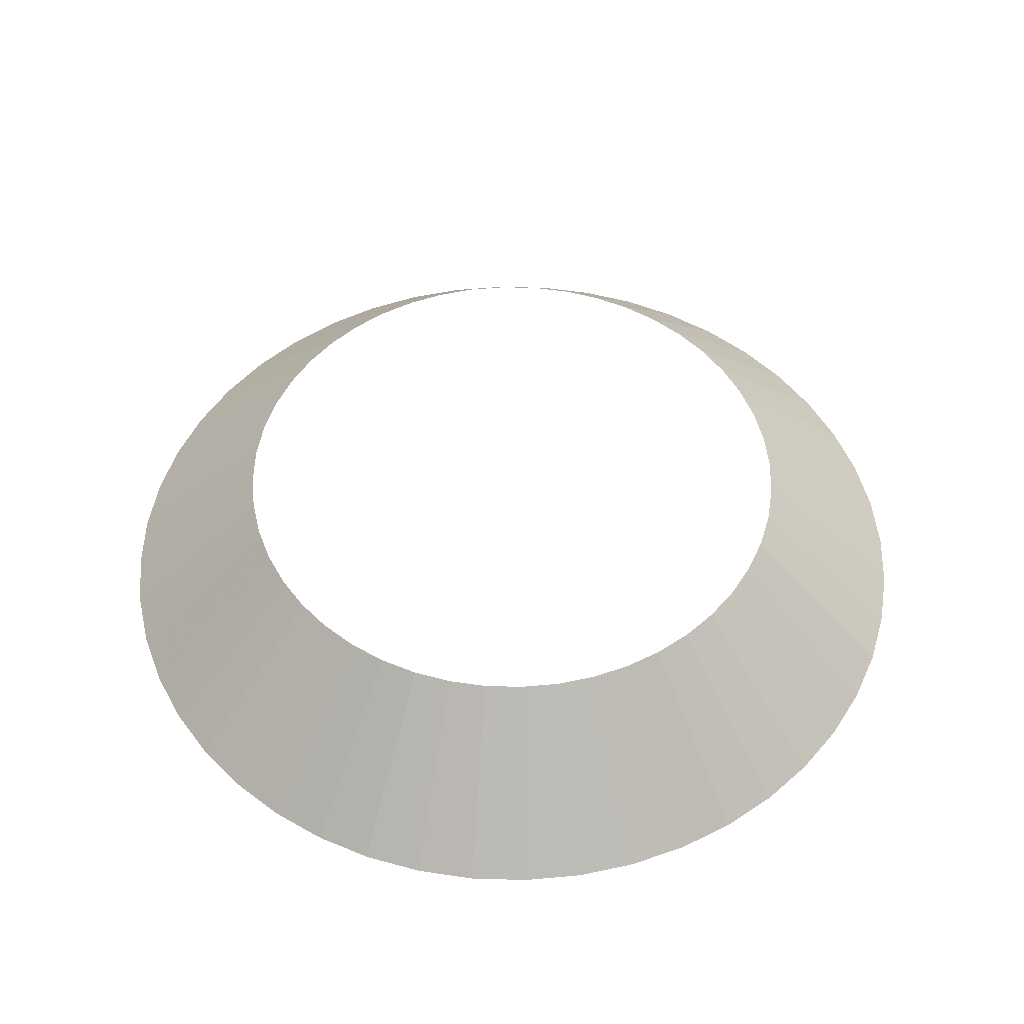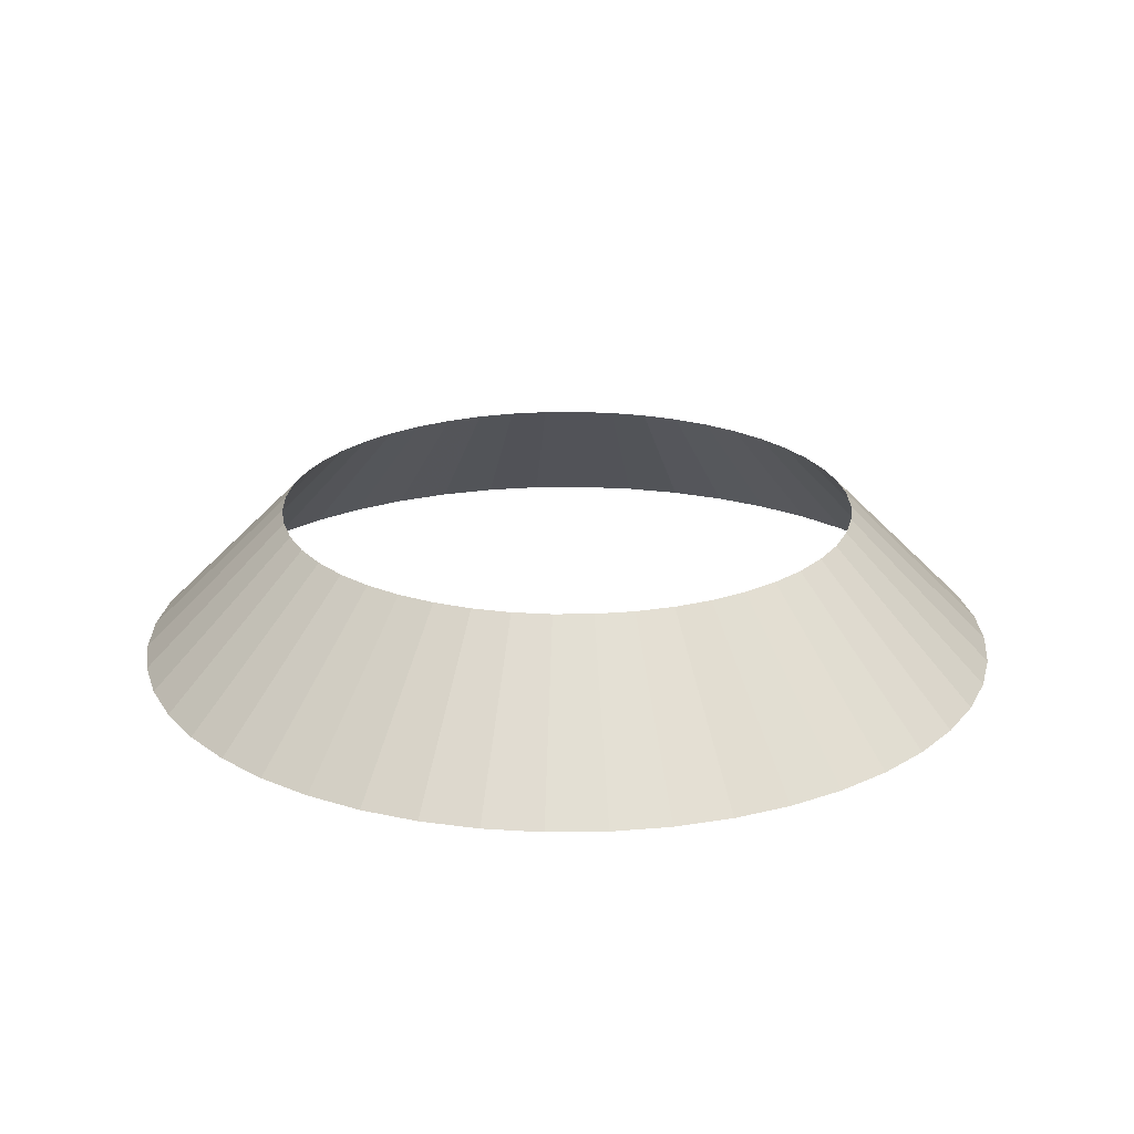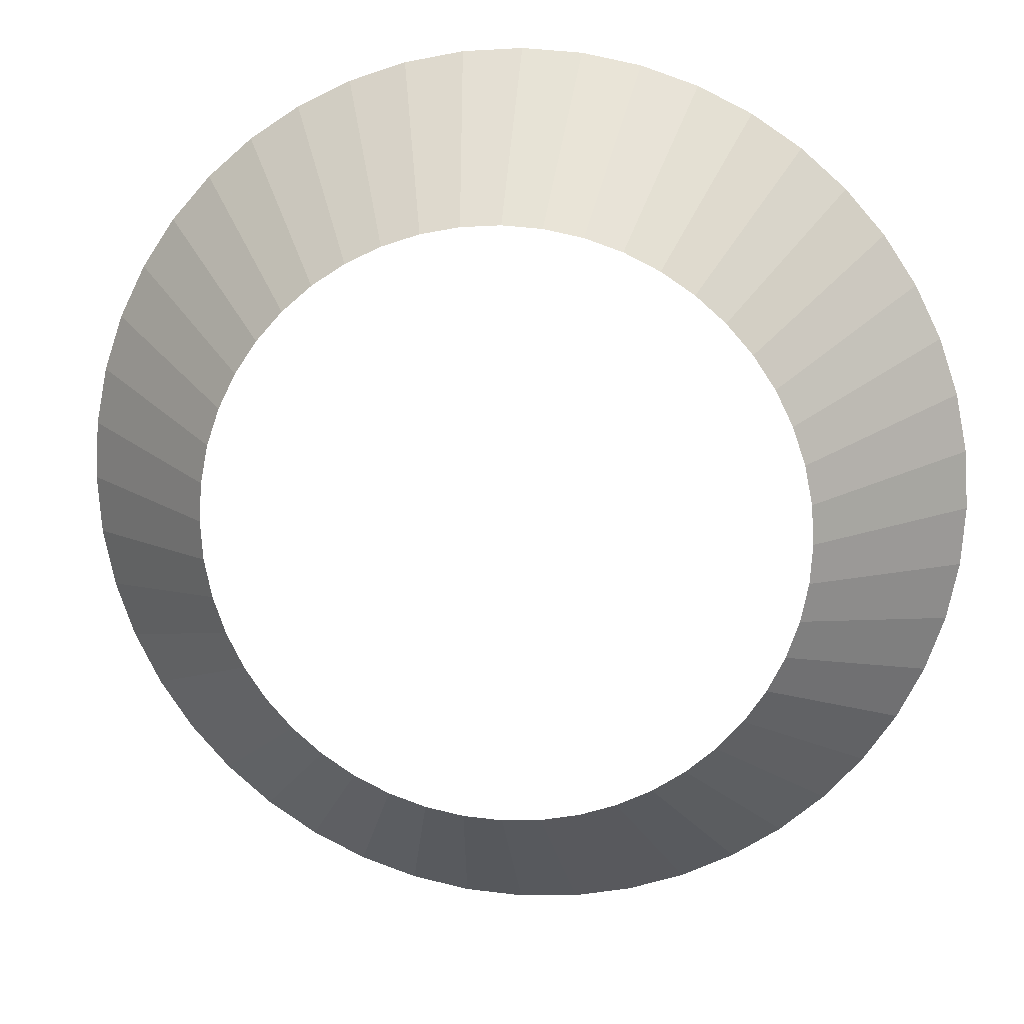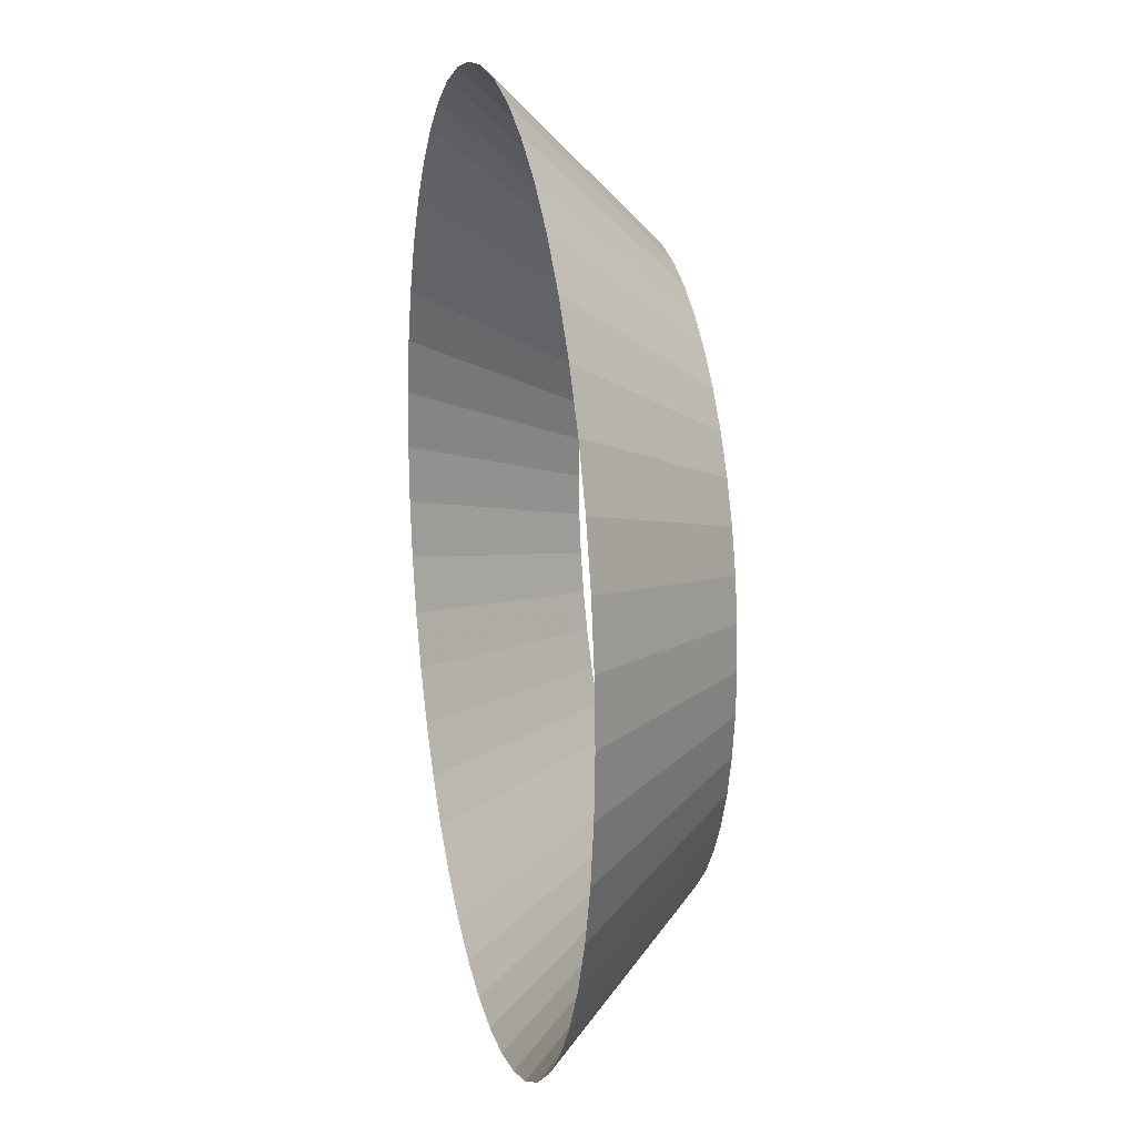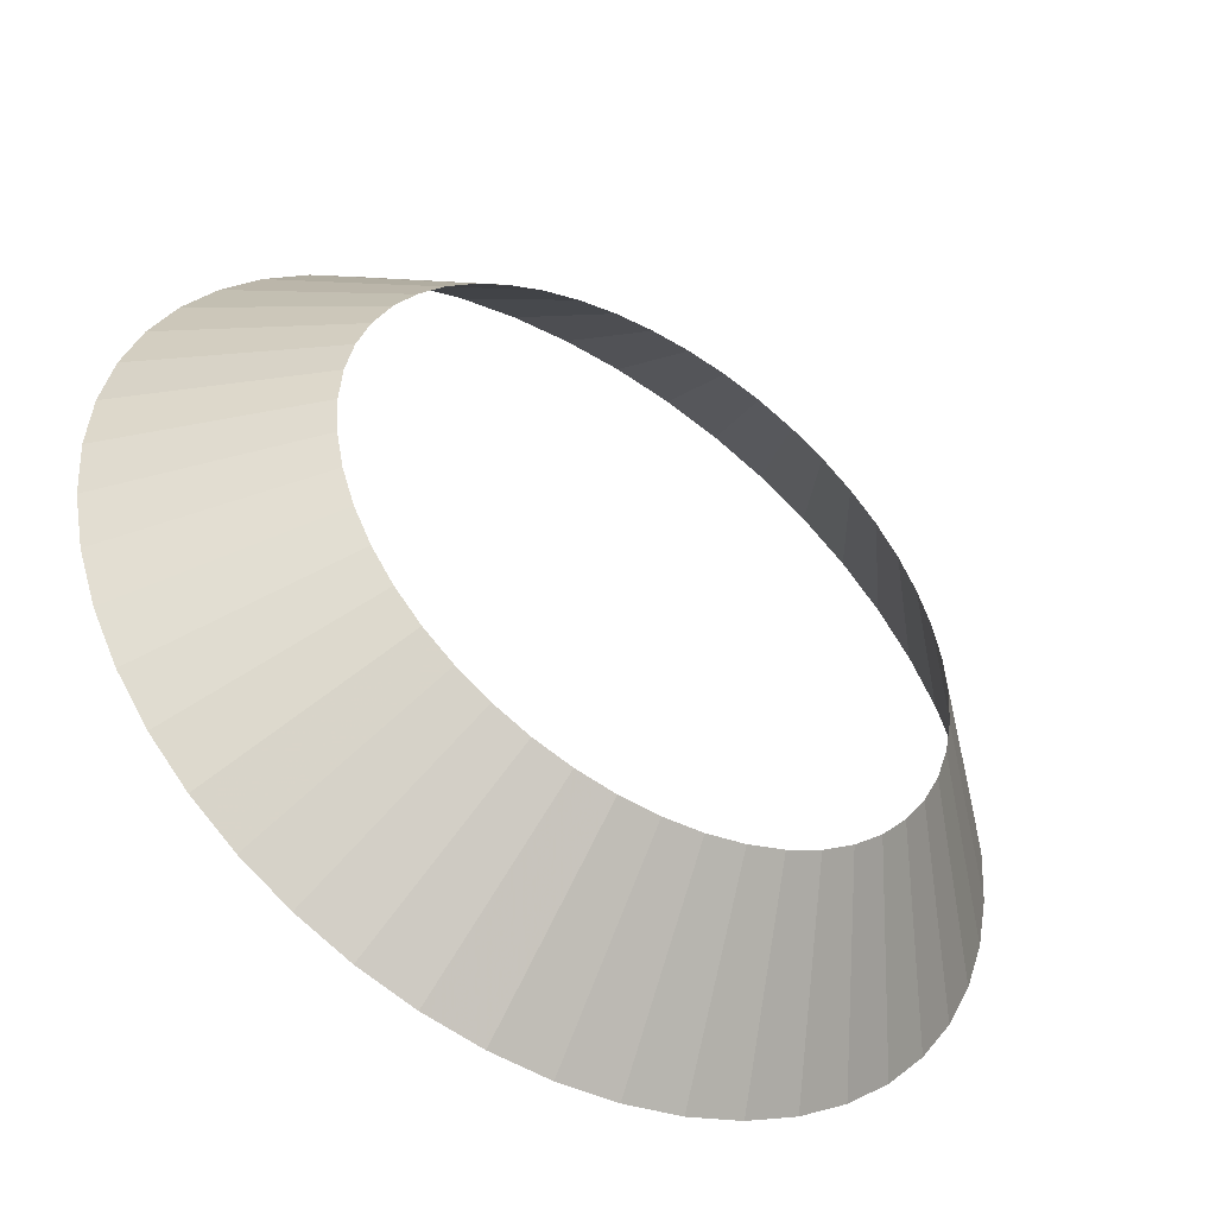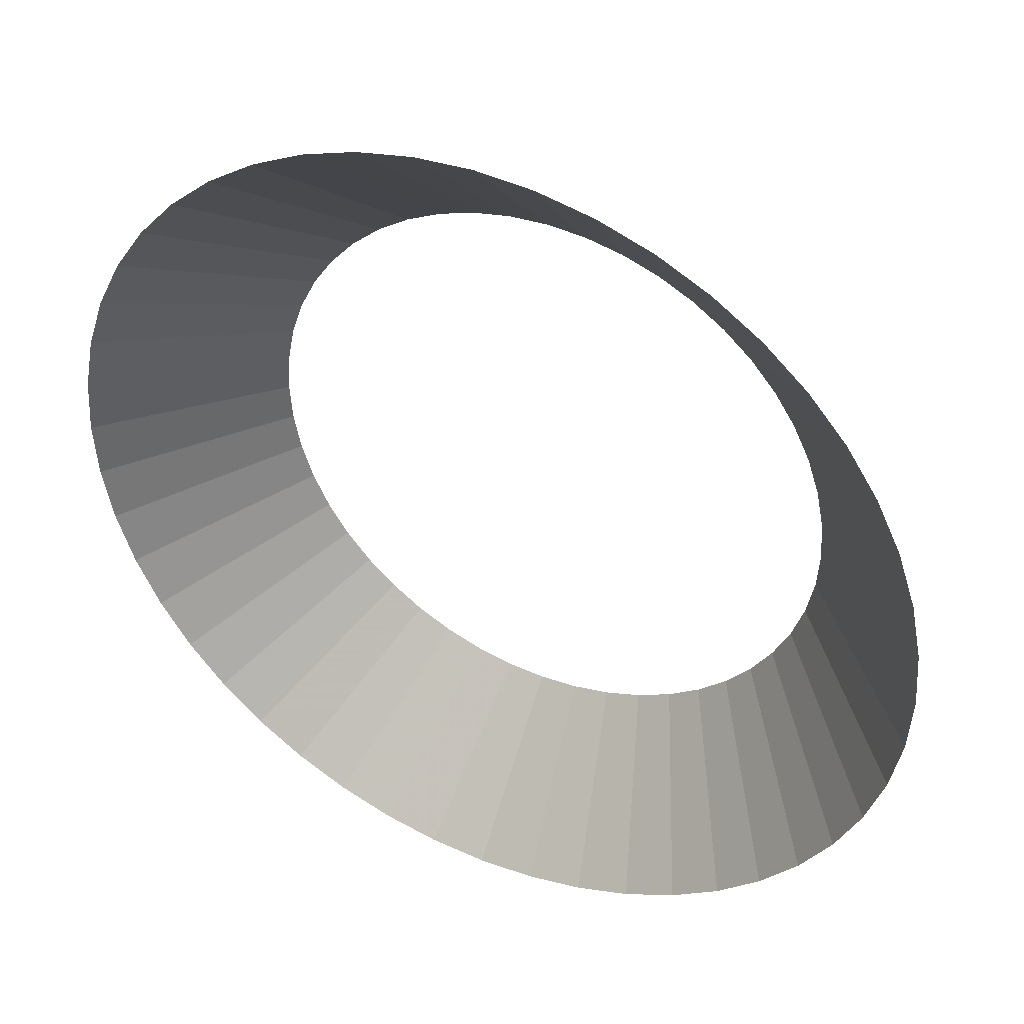
<metadata>
{"format":"obj","ext":"obj","renderer":"f3d","projection":"perspective","resolution":1024,"background":"white","views":[{"elev":51.3,"azim":148.0,"up":"+Y"},{"elev":22.3,"azim":-139.9,"up":"+Y"},{"elev":15.9,"azim":-172.3,"up":"+Z"},{"elev":17.4,"azim":78.0,"up":"+Z"},{"elev":-47.4,"azim":147.6,"up":"+Z"},{"elev":41.4,"azim":26.3,"up":"+Z"}]}
</metadata>
<code>
v 0.09914 0.05 0.01305
v 0.1487 0 0.01957
v 0.15 0 0
v 0.1 0.05 0
v 0.09659 0.05 0.02588
v 0.1449 0 0.03882
v 0.1487 0 0.01957
v 0.09914 0.05 0.01305
v 0.09239 0.05 0.03827
v 0.1386 0 0.0574
v 0.1449 0 0.03882
v 0.09659 0.05 0.02588
v 0.0866 0.05 0.05
v 0.1299 0 0.075
v 0.1386 0 0.0574
v 0.09239 0.05 0.03827
v 0.07934 0.05 0.06088
v 0.119 0 0.09132
v 0.1299 0 0.075
v 0.0866 0.05 0.05
v 0.07071 0.05 0.07071
v 0.1061 0 0.1061
v 0.119 0 0.09132
v 0.07934 0.05 0.06088
v 0.06088 0.05 0.07934
v 0.09132 0 0.119
v 0.1061 0 0.1061
v 0.07071 0.05 0.07071
v 0.05 0.05 0.0866
v 0.075 0 0.1299
v 0.09132 0 0.119
v 0.06088 0.05 0.07934
v 0.03827 0.05 0.09239
v 0.0574 0 0.1386
v 0.075 0 0.1299
v 0.05 0.05 0.0866
v 0.02588 0.05 0.09659
v 0.03882 0 0.1449
v 0.0574 0 0.1386
v 0.03827 0.05 0.09239
v 0.01305 0.05 0.09914
v 0.01957 0 0.1487
v 0.03882 0 0.1449
v 0.02588 0.05 0.09659
v 0 0.05 0.1
v 0 0 0.15
v 0.01957 0 0.1487
v 0.01305 0.05 0.09914
v -0.01305 0.05 0.09914
v -0.01957 0 0.1487
v 0 0 0.15
v 0 0.05 0.1
v -0.02588 0.05 0.09659
v -0.03882 0 0.1449
v -0.01957 0 0.1487
v -0.01305 0.05 0.09914
v -0.03827 0.05 0.09239
v -0.0574 0 0.1386
v -0.03882 0 0.1449
v -0.02588 0.05 0.09659
v -0.05 0.05 0.0866
v -0.075 0 0.1299
v -0.0574 0 0.1386
v -0.03827 0.05 0.09239
v -0.06088 0.05 0.07934
v -0.09132 0 0.119
v -0.075 0 0.1299
v -0.05 0.05 0.0866
v -0.07071 0.05 0.07071
v -0.1061 0 0.1061
v -0.09132 0 0.119
v -0.06088 0.05 0.07934
v -0.07934 0.05 0.06088
v -0.119 0 0.09132
v -0.1061 0 0.1061
v -0.07071 0.05 0.07071
v -0.0866 0.05 0.05
v -0.1299 0 0.075
v -0.119 0 0.09132
v -0.07934 0.05 0.06088
v -0.09239 0.05 0.03827
v -0.1386 0 0.0574
v -0.1299 0 0.075
v -0.0866 0.05 0.05
v -0.09659 0.05 0.02588
v -0.1449 0 0.03882
v -0.1386 0 0.0574
v -0.09239 0.05 0.03827
v -0.09914 0.05 0.01305
v -0.1487 0 0.01957
v -0.1449 0 0.03882
v -0.09659 0.05 0.02588
v -0.1 0.05 0
v -0.15 0 0
v -0.1487 0 0.01957
v -0.09914 0.05 0.01305
v -0.09914 0.05 -0.01305
v -0.1487 0 -0.01957
v -0.15 0 0
v -0.1 0.05 0
v -0.09659 0.05 -0.02588
v -0.1449 0 -0.03882
v -0.1487 0 -0.01957
v -0.09914 0.05 -0.01305
v -0.09239 0.05 -0.03827
v -0.1386 0 -0.0574
v -0.1449 0 -0.03882
v -0.09659 0.05 -0.02588
v -0.0866 0.05 -0.05
v -0.1299 0 -0.075
v -0.1386 0 -0.0574
v -0.09239 0.05 -0.03827
v -0.07934 0.05 -0.06088
v -0.119 0 -0.09132
v -0.1299 0 -0.075
v -0.0866 0.05 -0.05
v -0.07071 0.05 -0.07071
v -0.1061 0 -0.1061
v -0.119 0 -0.09132
v -0.07934 0.05 -0.06088
v -0.06088 0.05 -0.07934
v -0.09132 0 -0.119
v -0.1061 0 -0.1061
v -0.07071 0.05 -0.07071
v -0.05 0.05 -0.0866
v -0.075 0 -0.1299
v -0.09132 0 -0.119
v -0.06088 0.05 -0.07934
v -0.03827 0.05 -0.09239
v -0.0574 0 -0.1386
v -0.075 0 -0.1299
v -0.05 0.05 -0.0866
v -0.02588 0.05 -0.09659
v -0.03882 0 -0.1449
v -0.0574 0 -0.1386
v -0.03827 0.05 -0.09239
v -0.01305 0.05 -0.09914
v -0.01957 0 -0.1487
v -0.03882 0 -0.1449
v -0.02588 0.05 -0.09659
v 0 0.05 -0.1
v 0 0 -0.15
v -0.01957 0 -0.1487
v -0.01305 0.05 -0.09914
v 0.01305 0.05 -0.09914
v 0.01957 0 -0.1487
v 0 0 -0.15
v 0 0.05 -0.1
v 0.02588 0.05 -0.09659
v 0.03882 0 -0.1449
v 0.01957 0 -0.1487
v 0.01305 0.05 -0.09914
v 0.03827 0.05 -0.09239
v 0.0574 0 -0.1386
v 0.03882 0 -0.1449
v 0.02588 0.05 -0.09659
v 0.05 0.05 -0.0866
v 0.075 0 -0.1299
v 0.0574 0 -0.1386
v 0.03827 0.05 -0.09239
v 0.06088 0.05 -0.07934
v 0.09132 0 -0.119
v 0.075 0 -0.1299
v 0.05 0.05 -0.0866
v 0.07071 0.05 -0.07071
v 0.1061 0 -0.1061
v 0.09132 0 -0.119
v 0.06088 0.05 -0.07934
v 0.07934 0.05 -0.06088
v 0.119 0 -0.09132
v 0.1061 0 -0.1061
v 0.07071 0.05 -0.07071
v 0.0866 0.05 -0.05
v 0.1299 0 -0.075
v 0.119 0 -0.09132
v 0.07934 0.05 -0.06088
v 0.09239 0.05 -0.03827
v 0.1386 0 -0.0574
v 0.1299 0 -0.075
v 0.0866 0.05 -0.05
v 0.09659 0.05 -0.02588
v 0.1449 0 -0.03882
v 0.1386 0 -0.0574
v 0.09239 0.05 -0.03827
v 0.09914 0.05 -0.01305
v 0.1487 0 -0.01957
v 0.1449 0 -0.03882
v 0.09659 0.05 -0.02588
v 0.1 0.05 0
v 0.15 0 0
v 0.1487 0 -0.01957
v 0.09914 0.05 -0.01305
g mesh2761
f 1 2 3
f 3 4 1
f 5 6 7
f 7 8 5
f 9 10 11
f 11 12 9
f 13 14 15
f 15 16 13
f 17 18 19
f 19 20 17
f 21 22 23
f 23 24 21
f 25 26 27
f 27 28 25
f 29 30 31
f 31 32 29
f 33 34 35
f 35 36 33
f 37 38 39
f 39 40 37
f 41 42 43
f 43 44 41
f 45 46 47
f 47 48 45
f 49 50 51
f 51 52 49
f 53 54 55
f 55 56 53
f 57 58 59
f 59 60 57
f 61 62 63
f 63 64 61
f 65 66 67
f 67 68 65
f 69 70 71
f 71 72 69
f 73 74 75
f 75 76 73
f 77 78 79
f 79 80 77
f 81 82 83
f 83 84 81
f 85 86 87
f 87 88 85
f 89 90 91
f 91 92 89
f 93 94 95
f 95 96 93
f 97 98 99
f 99 100 97
f 101 102 103
f 103 104 101
f 105 106 107
f 107 108 105
f 109 110 111
f 111 112 109
f 113 114 115
f 115 116 113
f 117 118 119
f 119 120 117
f 121 122 123
f 123 124 121
f 125 126 127
f 127 128 125
f 129 130 131
f 131 132 129
f 133 134 135
f 135 136 133
f 137 138 139
f 139 140 137
f 141 142 143
f 143 144 141
f 145 146 147
f 147 148 145
f 149 150 151
f 151 152 149
f 153 154 155
f 155 156 153
f 157 158 159
f 159 160 157
f 161 162 163
f 163 164 161
f 165 166 167
f 167 168 165
f 169 170 171
f 171 172 169
f 173 174 175
f 175 176 173
f 177 178 179
f 179 180 177
f 181 182 183
f 183 184 181
f 185 186 187
f 187 188 185
f 189 190 191
f 191 192 189

</code>
